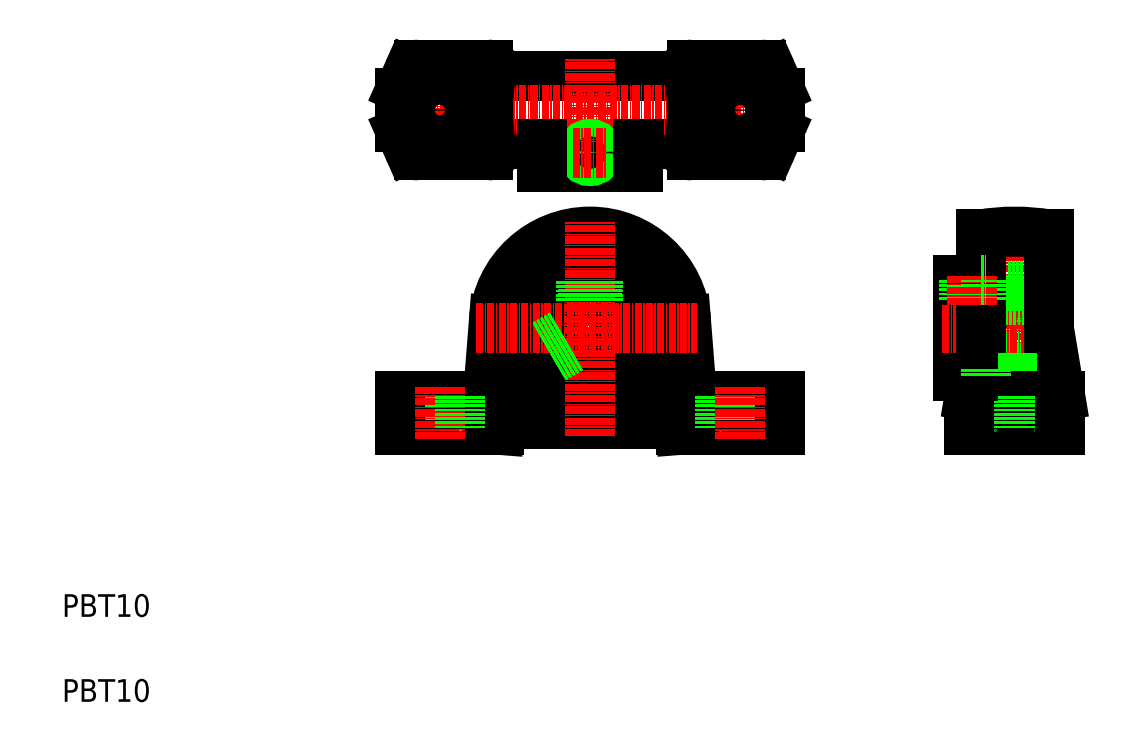
<metadata>
{"format":"dxf","ext":"dxf","renderer":"ezdxf+matplotlib","layout":"modelspace","background":"white","min_lineweight":24,"dpi":150}
</metadata>
<code>
0
SECTION
2
ENTITIES
0
TEXT
8
0
10
142.7
20
120.9
30
0
40
4
1
PBT10
0
TEXT
8
0
10
142.7
20
135.9
30
0
40
4
1
PBT10
0
LINE
8
0
10
218.4
20
219.4
30
0
11
253.4
21
219.4
31
0
0
LINE
8
0
10
218.4
20
231.4
30
0
11
253.4
21
231.4
31
0
0
LINE
8
CENTER
10
199.4
20
225.4
30
0
11
272.4
21
225.4
31
0
0
CIRCLE
8
0
10
235.9
20
186.9
30
0
40
13
0
ARC
8
0
10
235.9
20
186.9
30
0
40
17
50
4.513
51
175.5
0
LINE
8
0
10
220
20
169.9
30
0
11
235.9
21
169.9
31
0
0
LINE
8
0
10
218.9
20
188.2
30
0
11
217.9
21
174.9
31
0
0
LINE
8
0
10
219.9
20
168.9
30
0
11
221.3
21
186.9
31
0
0
LINE
8
0
10
217.9
20
174.9
30
0
11
202.4
21
174.9
31
0
0
LINE
8
0
10
202.4
20
168.9
30
0
11
219.9
21
168.9
31
0
0
LINE
8
0
10
205.9
20
174.9
30
0
11
205.9
21
168.9
31
0
0
LINE
8
0
10
202.4
20
174.9
30
0
11
202.4
21
168.9
31
0
0
LINE
8
CENTER
10
209.4
20
176.5
30
0
11
209.4
21
167
31
0
0
LINE
8
0
10
212.9
20
174.9
30
0
11
212.9
21
168.9
31
0
0
ARC
8
0
10
217.9
20
231.4
30
0
40
2
50
0
51
90
0
LINE
8
0
10
203.9
20
232.2
30
0
11
202.6
21
229.2
31
0
0
LINE
8
CENTER
10
209.4
20
214.4
30
0
11
209.4
21
236.4
31
0
0
CIRCLE
8
0
10
209.4
20
225.4
30
0
40
3.5
0
LINE
8
0
10
205.7
20
217.4
30
0
11
217.9
21
217.4
31
0
0
LINE
8
0
10
202.6
20
221.5
30
0
11
203.9
21
218.5
31
0
0
ARC
8
0
10
205.7
20
219.4
30
0
40
2
50
204
51
270
0
ARC
8
0
10
204.4
20
222.3
30
0
40
2
50
180
51
204
0
ARC
8
0
10
204.4
20
228.4
30
0
40
2
50
156
51
180
0
LINE
8
0
10
202.4
20
228.4
30
0
11
202.4
21
222.3
31
0
0
ARC
8
0
10
253.9
20
225.4
30
0
40
36
50
170.4
51
189.6
0
ARC
8
0
10
217.9
20
219.4
30
0
40
2
50
270
51
0
0
LINE
8
0
10
205.7
20
233.4
30
0
11
217.9
21
233.4
31
0
0
ARC
8
0
10
205.7
20
231.4
30
0
40
2
50
90
51
156
0
CIRCLE
8
0
10
235.9
20
186.9
30
0
40
5
0
CIRCLE
8
0
10
235.9
20
186.9
30
0
40
8.5
0
LINE
8
0
10
252.8
20
188.2
30
0
11
253.9
21
174.9
31
0
0
LINE
8
0
10
251.9
20
168.9
30
0
11
250.5
21
186.9
31
0
0
LINE
8
0
10
253.9
20
174.9
30
0
11
269.4
21
174.9
31
0
0
LINE
8
0
10
269.4
20
168.9
30
0
11
251.9
21
168.9
31
0
0
LINE
8
0
10
251.8
20
169.9
30
0
11
235.9
21
169.9
31
0
0
LINE
8
0
10
258.9
20
174.9
30
0
11
258.9
21
168.9
31
0
0
LINE
8
0
10
265.9
20
174.9
30
0
11
265.9
21
168.9
31
0
0
LINE
8
0
10
269.4
20
174.9
30
0
11
269.4
21
168.9
31
0
0
LINE
8
CENTER
10
262.4
20
176.5
30
0
11
262.4
21
167
31
0
0
ARC
8
0
10
253.9
20
231.4
30
0
40
2
50
90
51
180
0
LINE
8
0
10
267.9
20
232.2
30
0
11
269.2
21
229.2
31
0
0
LINE
8
CENTER
10
262.4
20
213.6
30
0
11
262.4
21
236.4
31
0
0
LINE
8
CENTER
10
235.9
20
212.6
30
0
11
235.9
21
234.4
31
0
0
CIRCLE
8
0
10
262.4
20
225.4
30
0
40
3.5
0
LINE
8
0
10
253.9
20
217.4
30
0
11
266.1
21
217.4
31
0
0
LINE
8
CENTER
10
215.8
20
186.9
30
0
11
254.8
21
186.9
31
0
0
LINE
8
CENTER
10
235.9
20
167.8
30
0
11
235.9
21
205.8
31
0
0
LINE
8
0
10
234.7
20
191.7
30
0
11
234.7
21
195.3
31
0
0
LINE
8
0
10
234.4
20
191.7
30
0
11
234.4
21
195.3
31
0
0
LINE
8
0
10
237.4
20
191.7
30
0
11
237.4
21
195.3
31
0
0
LINE
8
0
10
237.1
20
191.7
30
0
11
237.1
21
195.3
31
0
0
LINE
8
0
10
227.4
20
215.4
30
0
11
244.4
21
215.4
31
0
0
CIRCLE
8
0
10
235.9
20
217.9
30
0
40
1.23
0
CIRCLE
8
0
10
235.9
20
217.9
30
0
40
1.5
0
LINE
8
CENTER
10
232.9
20
217.9
30
0
11
238.9
21
217.9
31
0
0
LINE
8
0
10
227.4
20
219.4
30
0
11
227.4
21
215.4
31
0
0
ARC
8
0
10
217.9
20
225.4
30
0
40
36
50
350.4
51
9.594
0
ARC
8
0
10
253.9
20
219.4
30
0
40
2
50
180
51
270
0
LINE
8
0
10
244.4
20
219.4
30
0
11
244.4
21
215.4
31
0
0
LINE
8
0
10
269.2
20
221.5
30
0
11
267.9
21
218.5
31
0
0
ARC
8
0
10
266.1
20
219.4
30
0
40
2
50
270
51
336
0
ARC
8
0
10
267.4
20
222.3
30
0
40
2
50
336
51
0
0
ARC
8
0
10
267.4
20
228.4
30
0
40
2
50
0
51
23.96
0
LINE
8
0
10
269.4
20
228.4
30
0
11
269.4
21
222.3
31
0
0
LINE
8
0
10
253.9
20
233.4
30
0
11
266.1
21
233.4
31
0
0
ARC
8
0
10
266.1
20
231.4
30
0
40
2
50
23.96
51
90
0
LINE
8
0
10
314.9
20
194.2
30
0
11
314.9
21
179.6
31
0
0
LINE
8
CENTER
10
310.9
20
206
30
0
11
310.9
21
167.8
31
0
0
LINE
8
0
10
302.9
20
174.9
30
0
11
304.9
21
186.9
31
0
0
LINE
8
0
10
316.9
20
186.9
30
0
11
318.9
21
174.9
31
0
0
LINE
8
0
10
300.9
20
178.4
30
0
11
300.9
21
195.4
31
0
0
LINE
8
0
10
305.9
20
179.6
30
0
11
314.9
21
179.6
31
0
0
LINE
8
0
10
300.9
20
181.9
30
0
11
314.9
21
181.9
31
0
0
LINE
8
0
10
318.9
20
168.9
30
0
11
302.9
21
168.9
31
0
0
LINE
8
0
10
302.9
20
174.9
30
0
11
318.9
21
174.9
31
0
0
LINE
8
0
10
307.4
20
174.9
30
0
11
307.4
21
168.9
31
0
0
LINE
8
0
10
302.9
20
168.9
30
0
11
302.9
21
174.9
31
0
0
LINE
8
0
10
305.9
20
178.4
30
0
11
303.5
21
178.4
31
0
0
LINE
8
0
10
303.5
20
178.4
30
0
11
300.9
21
178.4
31
0
0
LINE
8
0
10
305.9
20
178.4
30
0
11
305.9
21
179.6
31
0
0
LINE
8
0
10
314.4
20
174.9
30
0
11
314.4
21
168.9
31
0
0
LINE
8
0
10
318.9
20
174.9
30
0
11
318.9
21
168.9
31
0
0
LINE
8
CENTER
10
298.1
20
186.9
30
0
11
318.6
21
186.9
31
0
0
LINE
8
0
10
305.9
20
194.2
30
0
11
314.9
21
194.2
31
0
0
LINE
8
0
10
300.9
20
191.9
30
0
11
314.9
21
191.9
31
0
0
ARC
8
0
10
310.9
20
167.9
30
0
40
36
50
80.41
51
99.59
0
LINE
8
0
10
304.9
20
186.9
30
0
11
304.9
21
203.4
31
0
0
LINE
8
0
10
300.9
20
195.4
30
0
11
304.9
21
195.4
31
0
0
LINE
8
0
10
302.2
20
191.9
30
0
11
302.2
21
195.4
31
0
0
LINE
8
0
10
304.9
20
191.9
30
0
11
304.9
21
195.4
31
0
0
LINE
8
0
10
304.6
20
191.9
30
0
11
304.6
21
195.4
31
0
0
LINE
8
0
10
302.2
20
191.9
30
0
11
302.2
21
195.4
31
0
0
LINE
8
0
10
304.9
20
191.9
30
0
11
304.9
21
195.4
31
0
0
LINE
8
0
10
304.6
20
191.9
30
0
11
304.6
21
195.4
31
0
0
LINE
8
0
10
302.2
20
191.9
30
0
11
302.2
21
195.4
31
0
0
LINE
8
0
10
301.9
20
191.9
30
0
11
301.9
21
195.4
31
0
0
LINE
8
CENTER
10
303.4
20
190.9
30
0
11
303.4
21
196.4
31
0
0
LINE
8
0
10
304.9
20
195.4
30
0
11
305.9
21
195.4
31
0
0
LINE
8
0
10
305.9
20
194.2
30
0
11
305.9
21
195.4
31
0
0
LINE
8
0
10
316.9
20
203.4
30
0
11
316.9
21
186.9
31
0
0
LINE
8
0
10
237.1
20
191.7
30
0
11
237.1
21
195.3
31
0
0
LINE
8
0
10
234.7
20
191.7
30
0
11
234.7
21
195.3
31
0
0
LINE
8
0
10
231.1
20
185.5
30
0
11
228
21
183.7
31
0
0
LINE
8
0
10
231
20
185.8
30
0
11
227.9
21
184
31
0
0
LINE
8
0
10
231.1
20
185.5
30
0
11
228
21
183.7
31
0
0
LINE
8
0
10
232.3
20
183.4
30
0
11
229.2
21
181.6
31
0
0
LINE
8
0
10
232.5
20
183.2
30
0
11
229.4
21
181.4
31
0
0
LINE
8
0
10
232.3
20
183.4
30
0
11
229.2
21
181.6
31
0
0
ENDSEC
0
EOF

</code>
